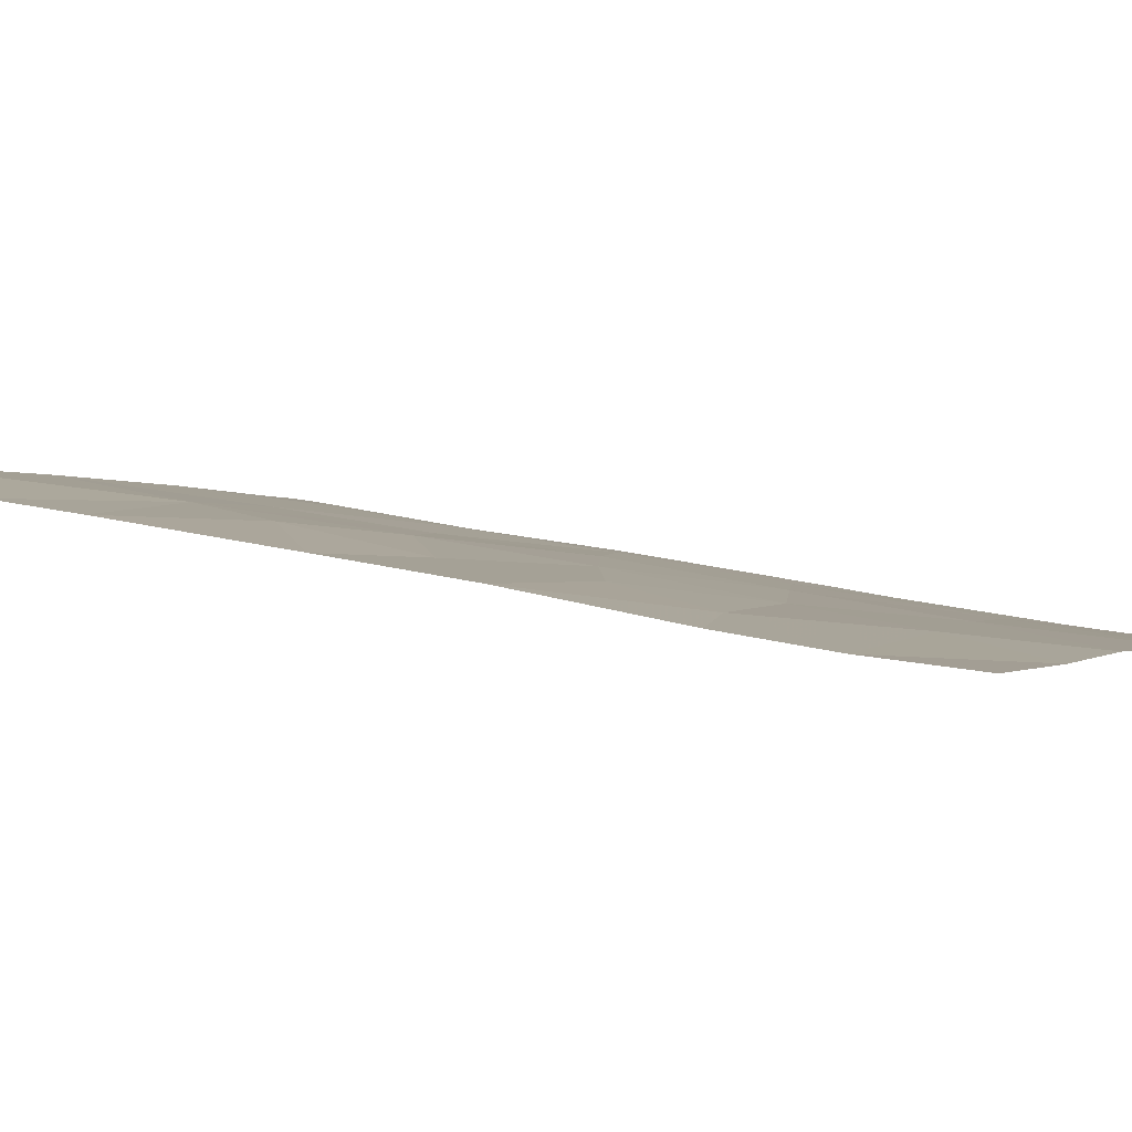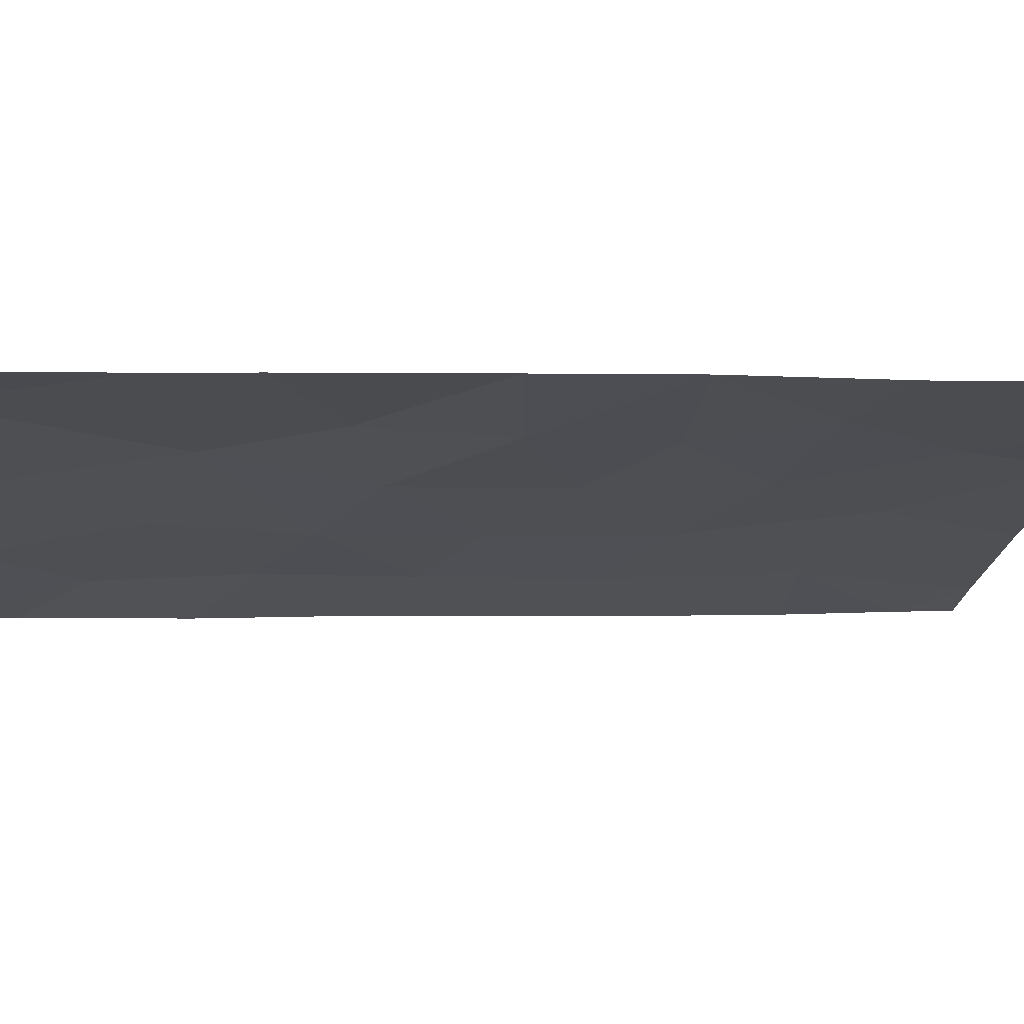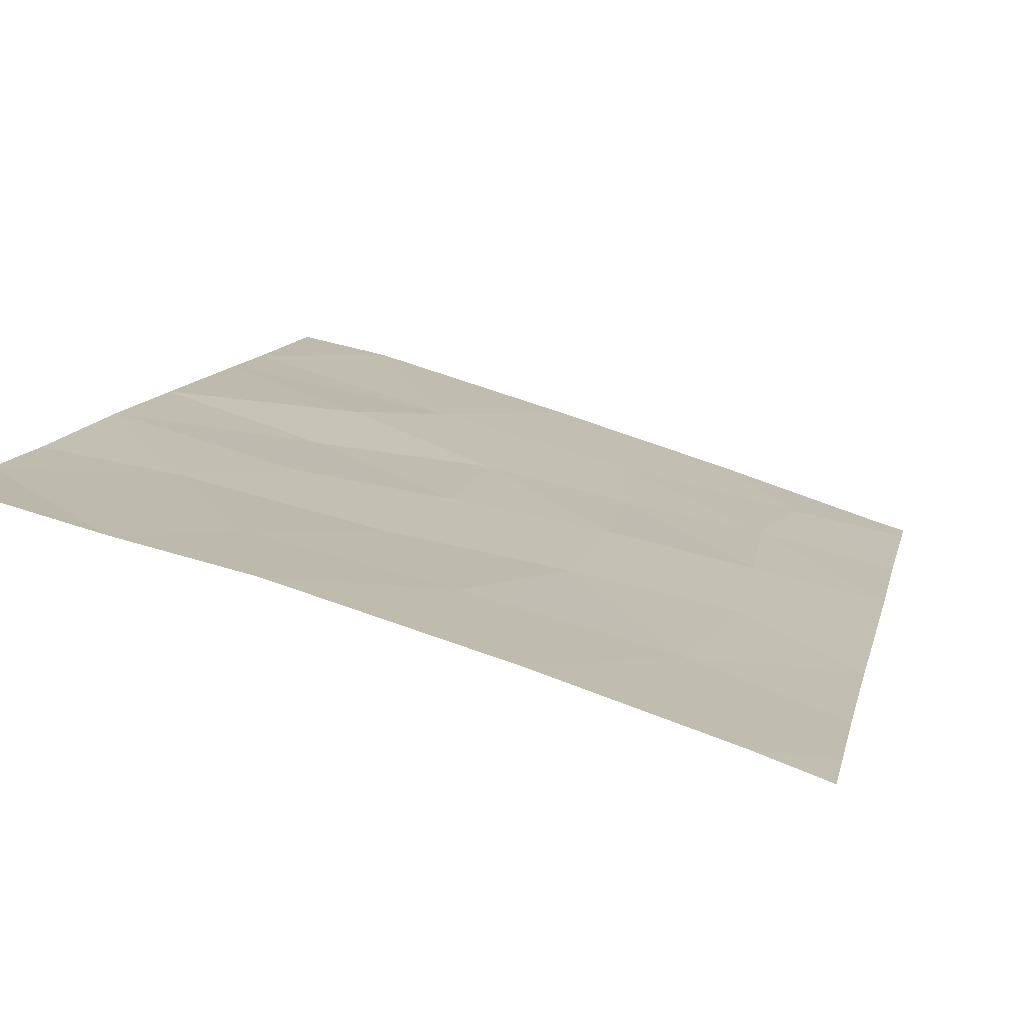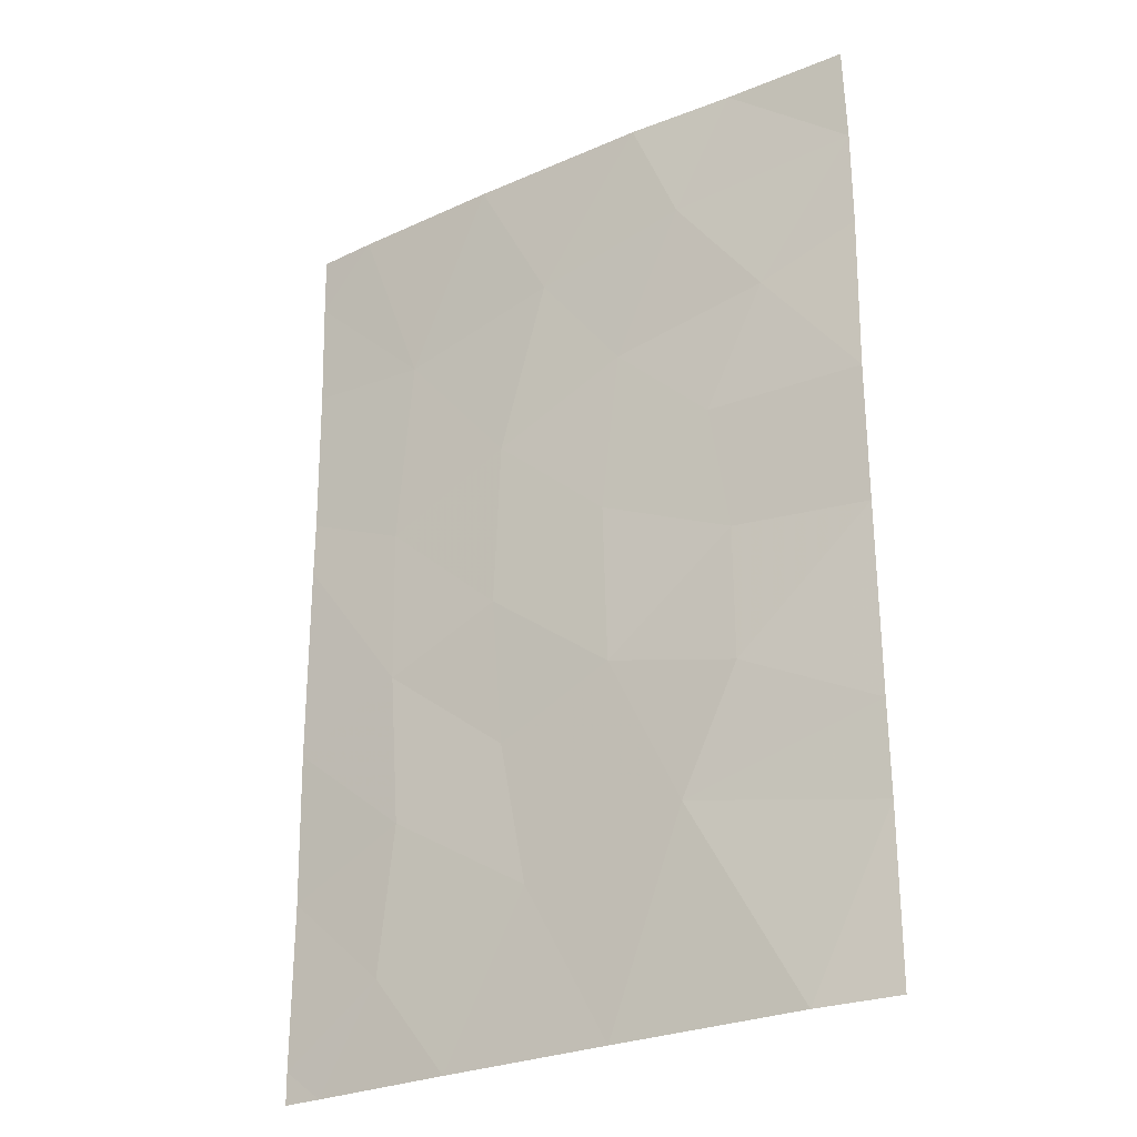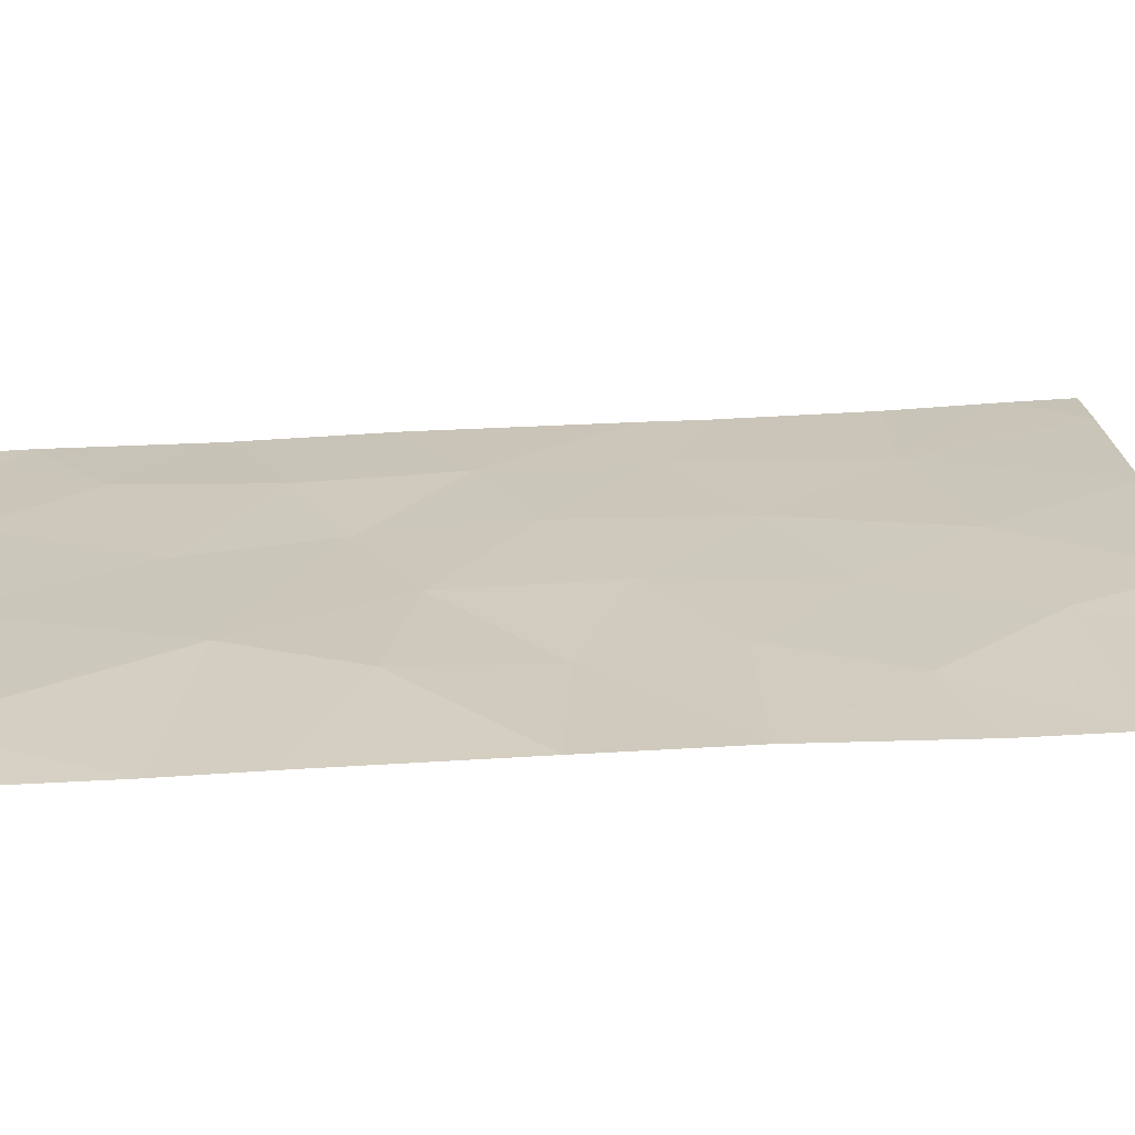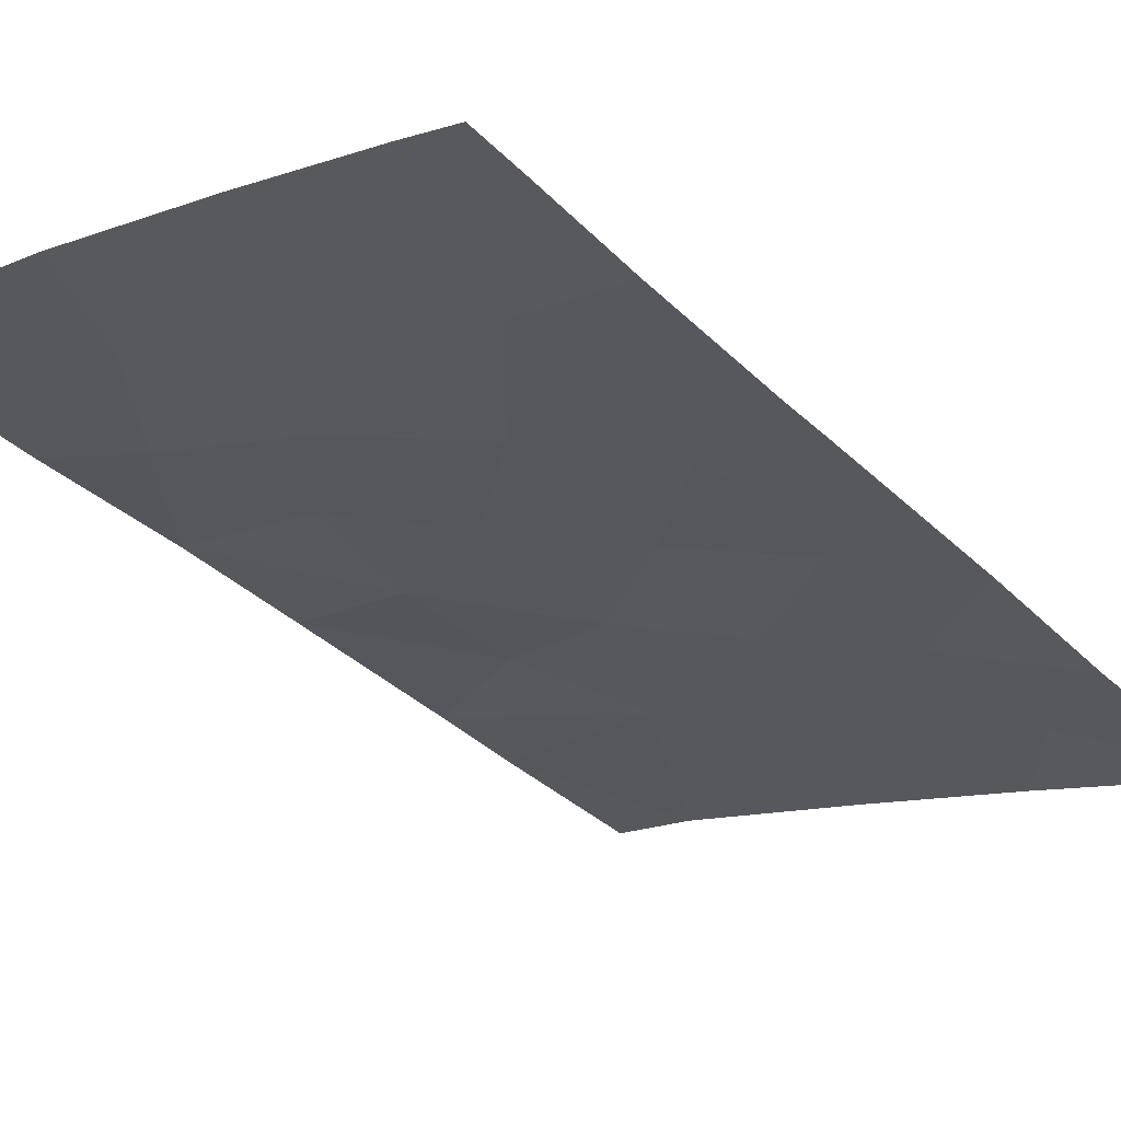
<metadata>
{"format":"obj","ext":"obj","renderer":"f3d","projection":"perspective","resolution":1024,"background":"white","views":[{"elev":17.7,"azim":-60.4,"up":"+Y"},{"elev":-1.8,"azim":-96.1,"up":"+Y"},{"elev":10.4,"azim":11.3,"up":"+Y"},{"elev":-26.8,"azim":-162.1,"up":"+Z"},{"elev":38.9,"azim":-94.0,"up":"+Y"},{"elev":-36.3,"azim":39.3,"up":"+Y"}]}
</metadata>
<code>
v 17.34 54.32 -38
v 18.09 54.05 -38
v 18.08 54.04 -38.79
v 15.04 54.93 -46.1
v 16.54 54.5 -46.79
v 16.76 54.41 -48.69
v 18.04 53.97 -47.5
v 13.61 55.39 -43.36
v 11.87 55.92 -45.86
v 13.55 55.4 -45.42
v 15.4 54.94 -38
v 14.44 55.18 -39.86
v 11.91 55.83 -44.11
v 16.67 54.47 -44.82
v 18.06 54 -42.91
v 10.15 56.29 -47.88
v 11.19 56.08 -50
v 10.15 56.29 -50
v 10.15 56.29 -39.23
v 11.39 55.98 -40.93
v 18.06 54.01 -40.21
v 18.05 53.99 -42.19
v 15.76 54.7 -50
v 13.6 55.37 -50
v 16.72 54.43 -42.78
v 10.15 56.31 -46.72
v 10.16 56.32 -44.31
v 18.05 53.98 -49.6
v 17.55 54.12 -50
v 18.04 53.97 -50
v 13.08 55.62 -38
v 10.17 56.34 -38
v 11.72 55.94 -38
v 15.17 54.94 -44.19
v 10.14 56.29 -40.49
v 12.15 55.8 -42.48
v 18.06 54 -45.53
v 10.17 56.33 -42.53
v 12.61 55.7 -47.39
v 12.49 55.74 -39.44
v 15.09 54.95 -42.04
v 16.49 54.52 -40.33
v 13.38 55.43 -41.27
v 14.69 55.04 -47.94
f 2 1 3
f 5 4 44
f 6 7 5
f 10 8 13
f 7 37 5
f 37 14 5
f 17 16 18
f 19 35 20
f 11 31 12
f 6 5 44
f 15 22 25
f 27 26 9
f 8 34 41
f 29 28 6
f 6 23 29
f 3 1 42
f 3 42 21
f 11 42 1
f 28 7 6
f 30 28 29
f 13 9 10
f 24 39 17
f 33 32 19
f 31 33 40
f 40 19 20
f 24 23 44
f 25 41 34
f 14 4 5
f 34 8 10
f 15 25 14
f 13 8 36
f 22 21 42
f 14 25 34
f 37 15 14
f 26 16 39
f 35 38 20
f 38 27 13
f 4 14 34
f 34 10 4
f 43 36 8
f 39 16 17
f 40 33 19
f 44 39 24
f 20 36 43
f 26 39 9
f 38 13 36
f 12 31 40
f 41 43 8
f 12 43 41
f 12 42 11
f 22 42 25
f 43 40 20
f 25 42 41
f 43 12 40
f 41 42 12
f 20 38 36
f 10 39 4
f 9 13 27
f 44 4 39
f 23 6 44
f 39 10 9

</code>
